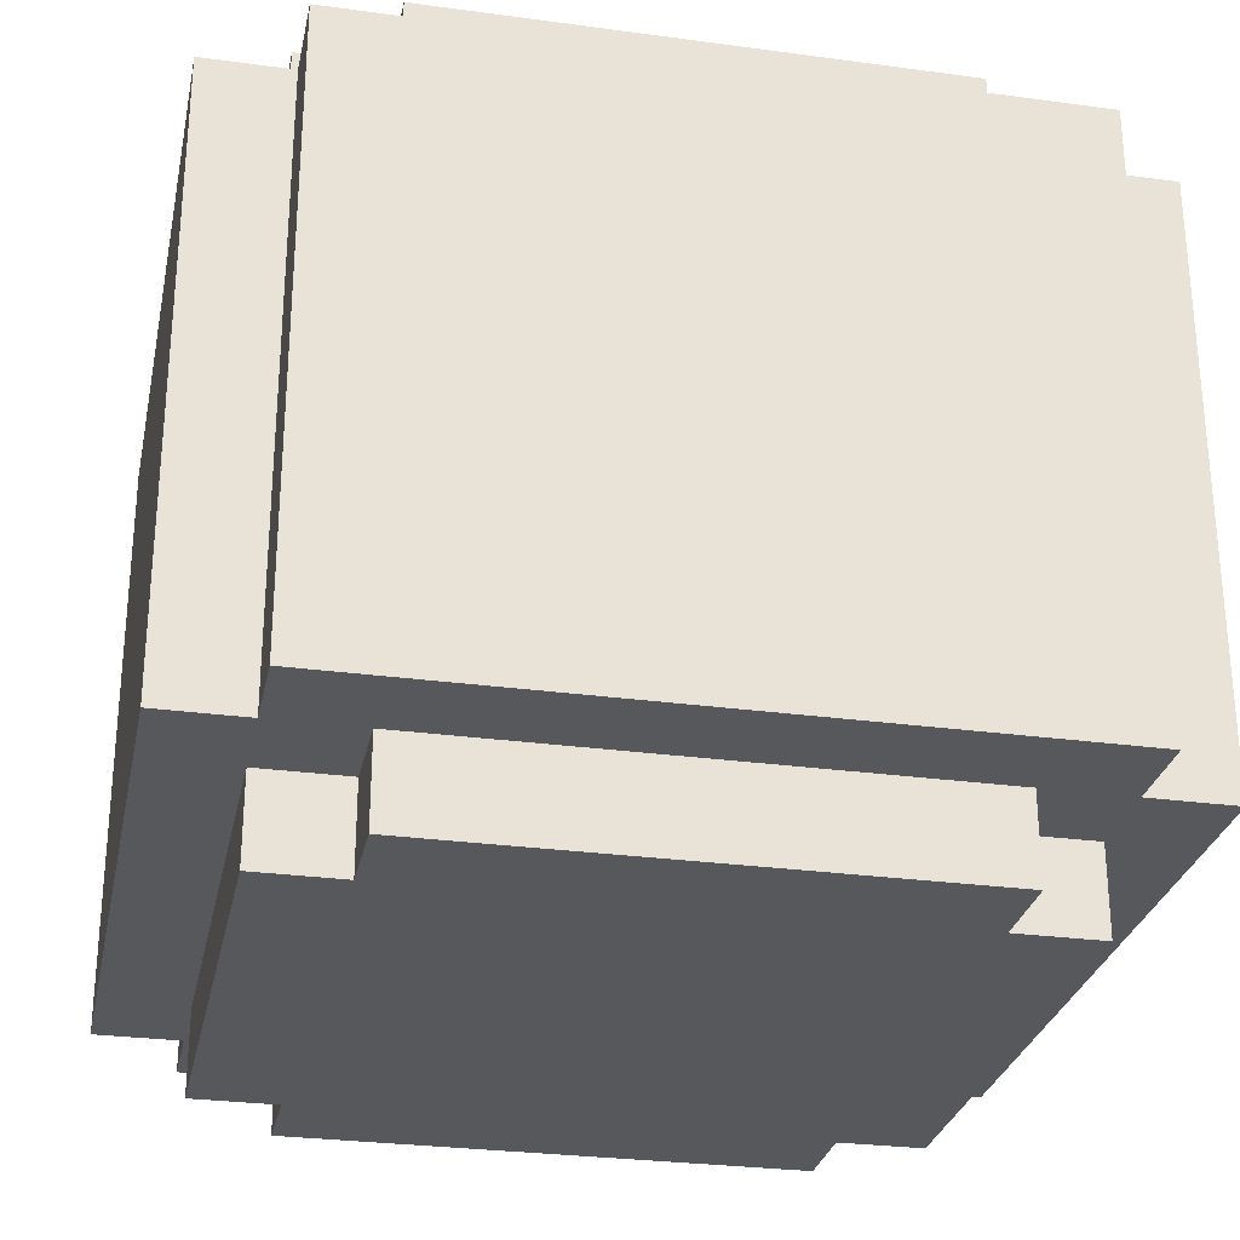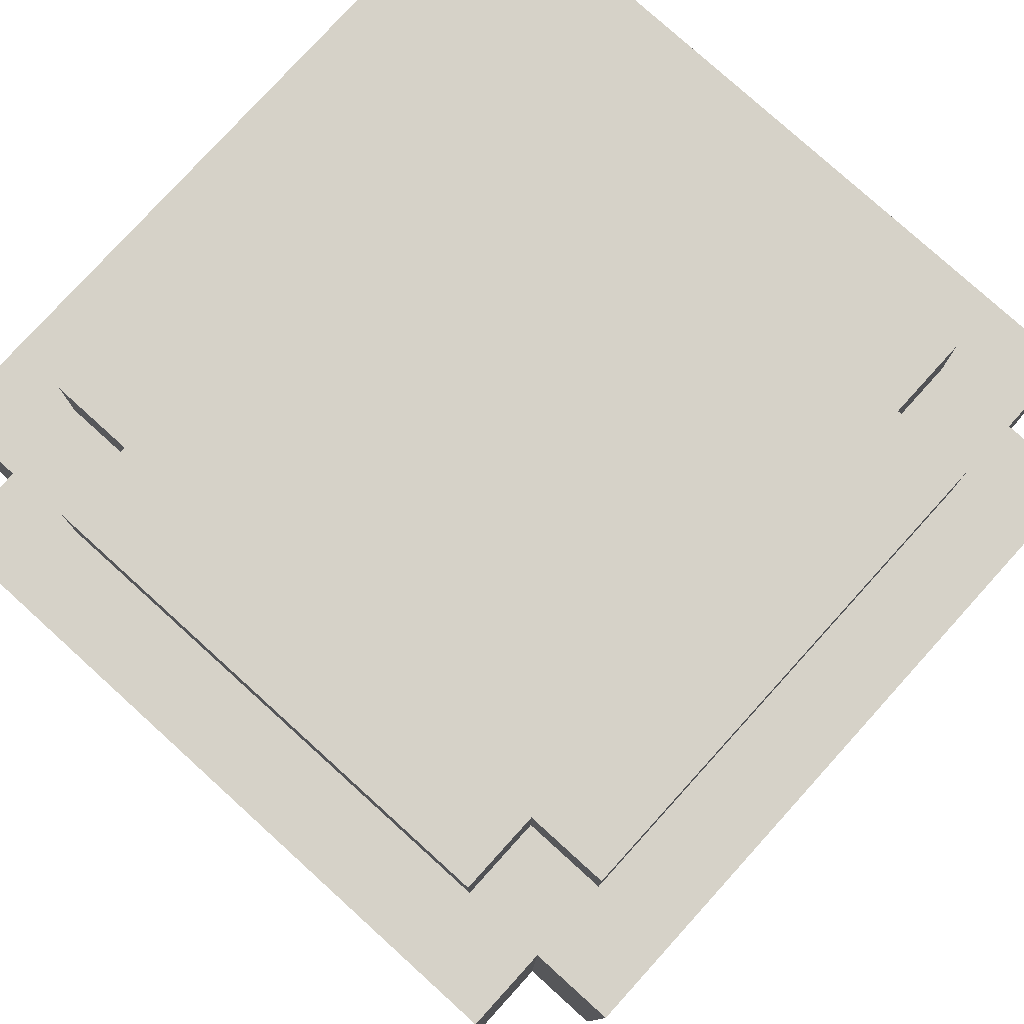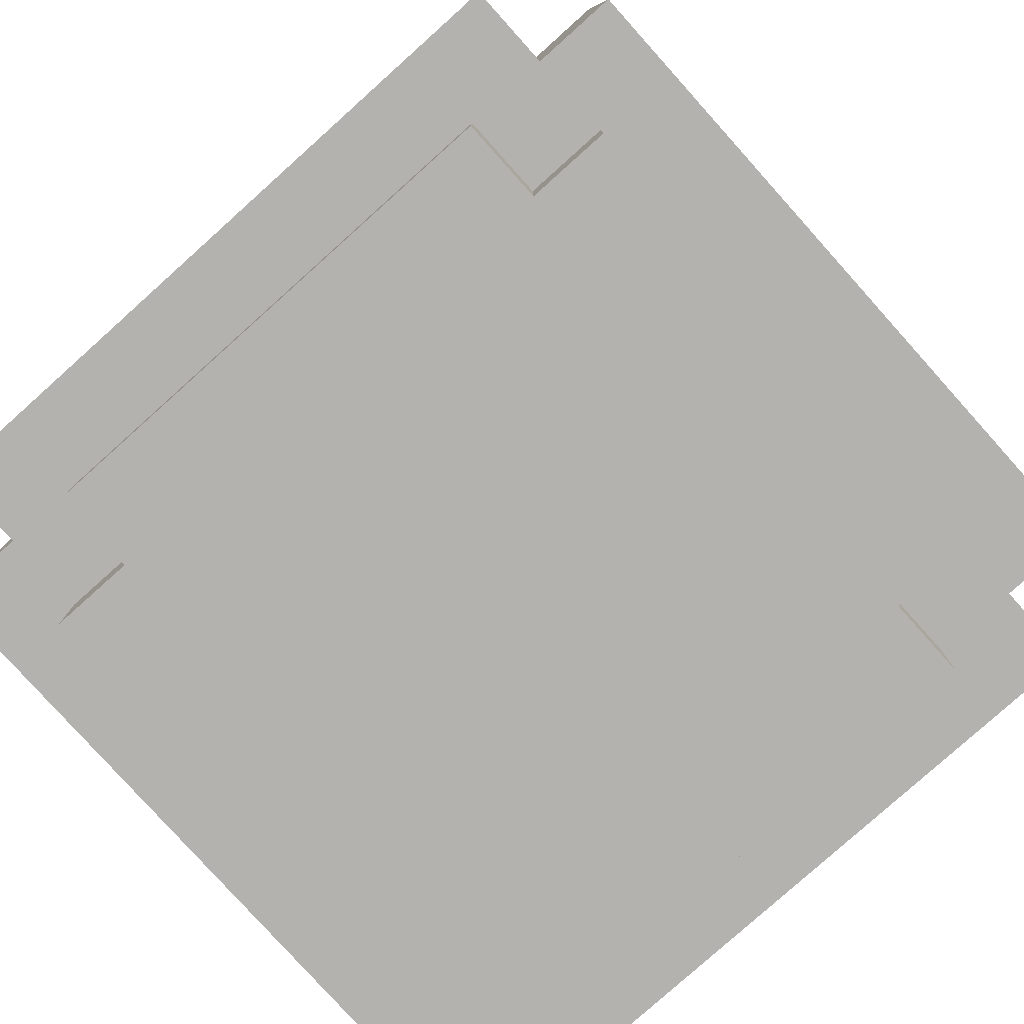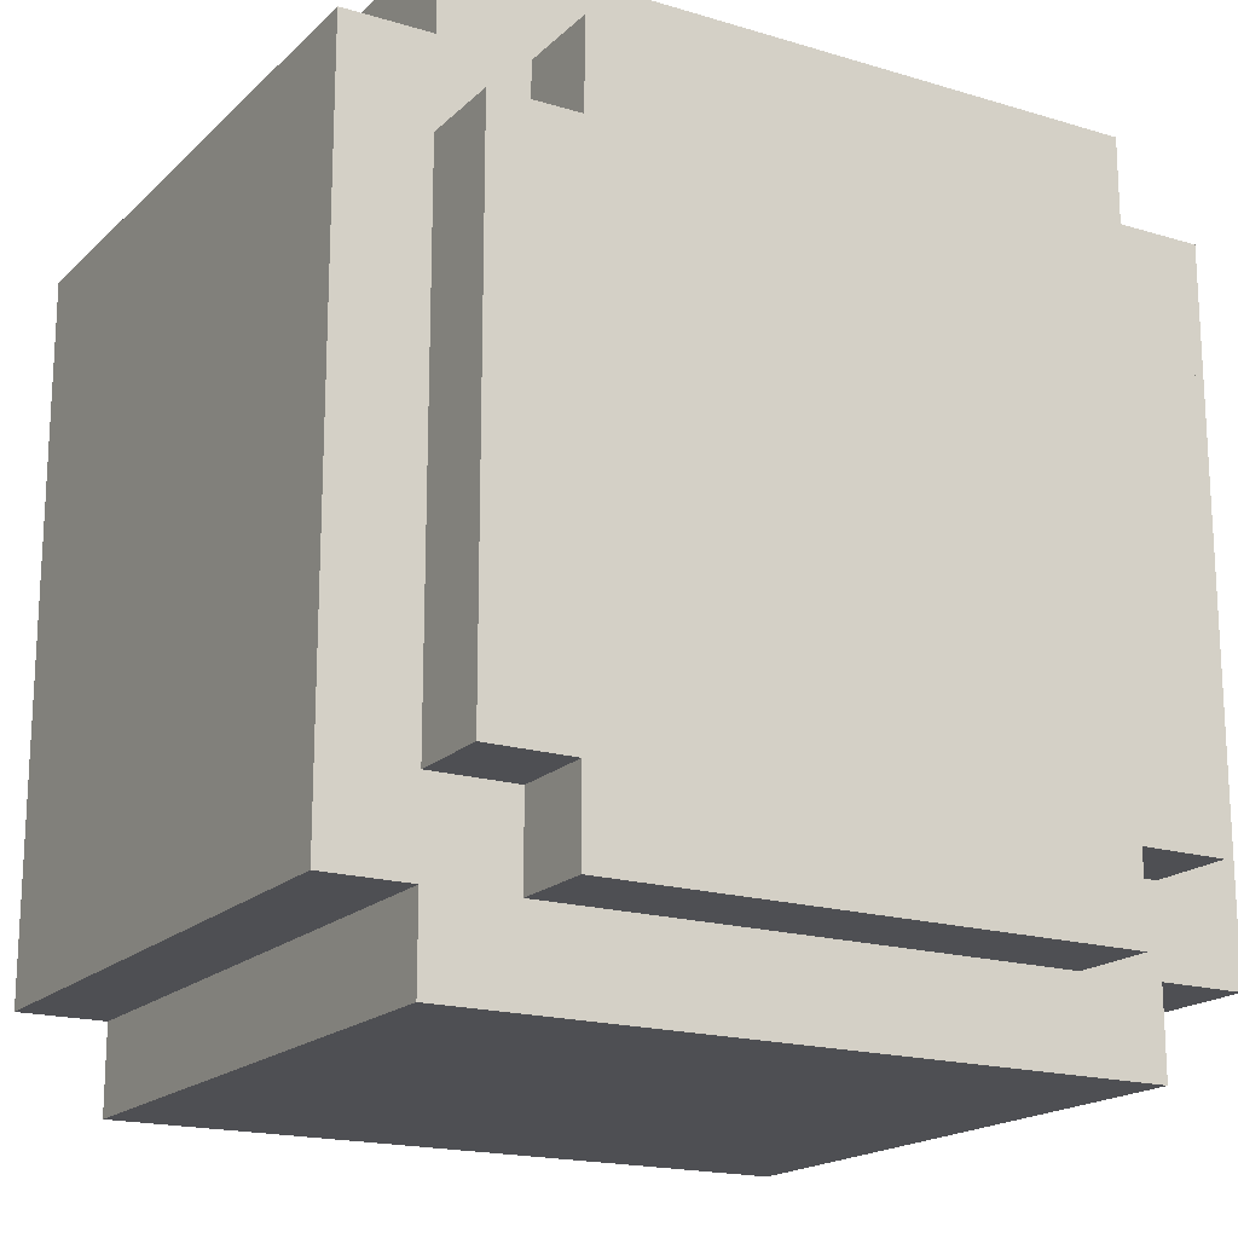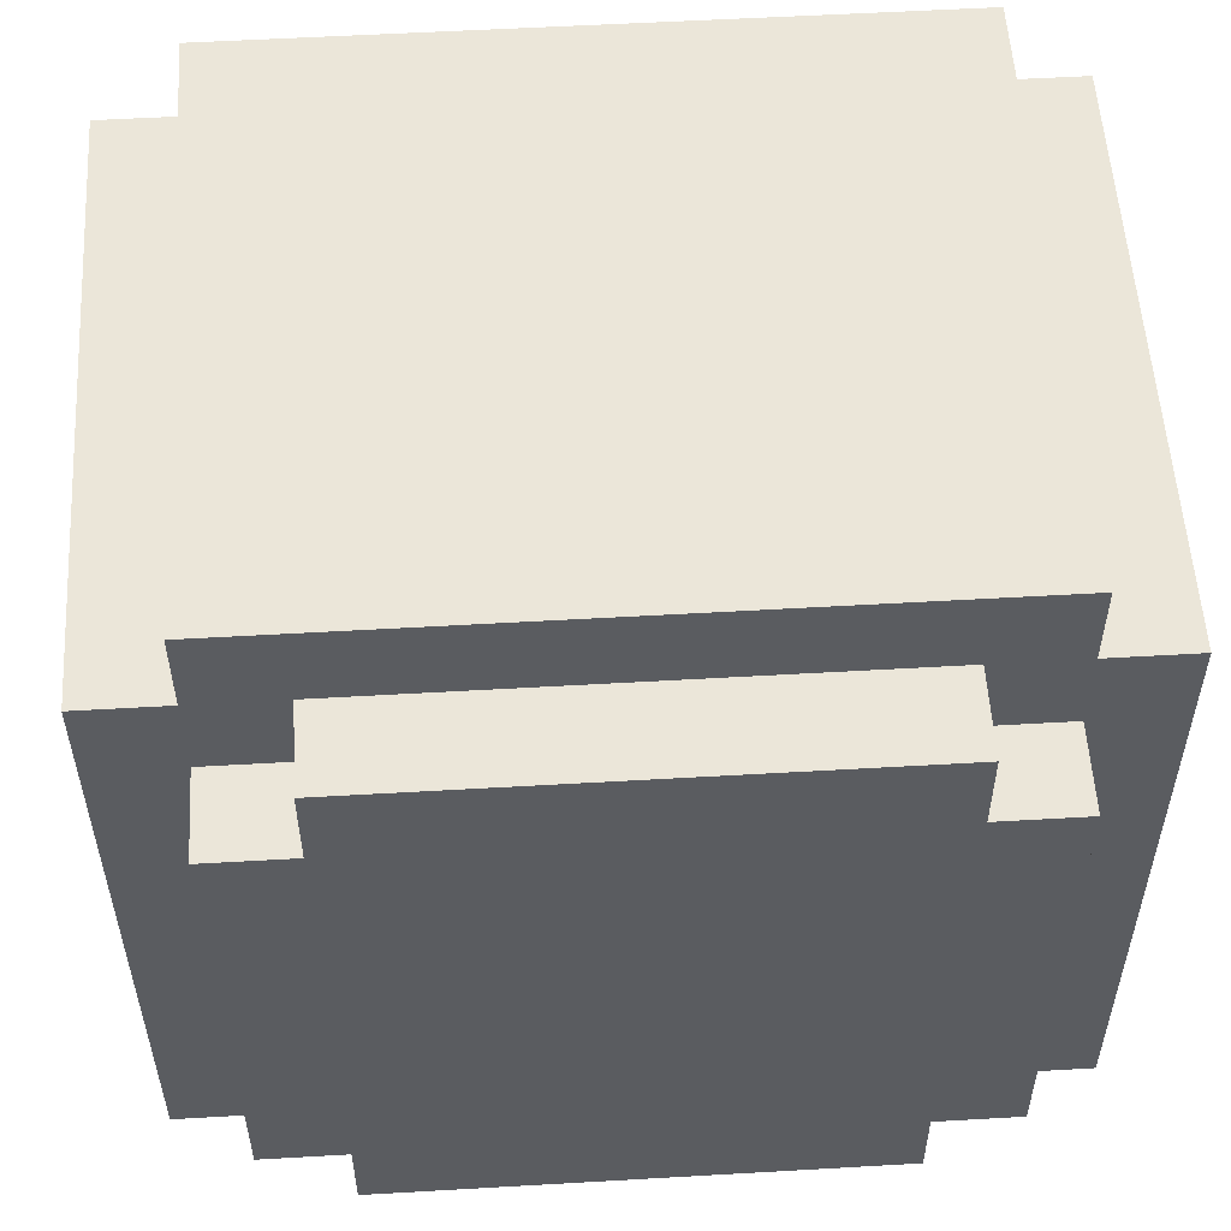
<metadata>
{"format":"obj","ext":"obj","renderer":"f3d","projection":"perspective","resolution":1024,"background":"white","views":[{"elev":-28.3,"azim":168.4,"up":"+Y"},{"elev":78.4,"azim":42.2,"up":"+Y"},{"elev":-79.7,"azim":-48.1,"up":"+Y"},{"elev":-18.2,"azim":149.6,"up":"+Z"},{"elev":55.1,"azim":-3.5,"up":"+Z"}]}
</metadata>
<code>
o
v -0.5 -0.3 0.4
v -0.5 -0.3 -0.4
v -0.5 0.4 0.4
v -0.5 0.4 -0.4
v -0.4 -0.4 0.3
v -0.4 -0.4 -0.3
v -0.4 -0.3 0.5
v -0.4 -0.3 0.4
v -0.4 -0.3 0.3
v -0.4 -0.3 -0.3
v -0.4 -0.3 -0.4
v -0.4 -0.3 -0.5
v -0.4 0.4 0.5
v -0.4 0.4 0.4
v -0.4 0.4 0.3
v -0.4 0.4 -0.3
v -0.4 0.4 -0.4
v -0.4 0.4 -0.5
v -0.4 0.5 0.3
v -0.4 0.5 -0.3
v -0.3 -0.4 0.4
v -0.3 -0.4 0.3
v -0.3 -0.4 -0.3
v -0.3 -0.4 -0.4
v -0.3 -0.3 0.4
v -0.3 -0.3 0.3
v -0.3 -0.3 -0.3
v -0.3 -0.3 -0.4
v -0.3 0.4 0.4
v -0.3 0.4 0.3
v -0.3 0.4 -0.3
v -0.3 0.4 -0.4
v -0.3 0.5 0.4
v -0.3 0.5 0.3
v -0.3 0.5 -0.3
v -0.3 0.5 -0.4
v 0.3 -0.3 0.4
v 0.3 -0.3 0.3
v 0.3 -0.3 -0.3
v 0.3 -0.3 -0.4
v 0.3 -0.2 0.4
v 0.3 -0.2 0.3
v 0.3 -0.2 -0.3
v 0.3 -0.2 -0.4
v 0.3 0.3 0.4
v 0.3 0.3 0.3
v 0.3 0.3 -0.3
v 0.3 0.3 -0.4
v 0.3 0.4 0.4
v 0.3 0.4 0.3
v 0.3 0.4 -0.3
v 0.3 0.4 -0.4
v 0.4 -0.3 0.3
v 0.4 -0.3 -0.3
v 0.4 -0.2 0.4
v 0.4 -0.2 0.3
v 0.4 -0.2 -0.3
v 0.4 -0.2 -0.4
v 0.4 0.3 0.4
v 0.4 0.3 0.3
v 0.4 0.3 -0.3
v 0.4 0.3 -0.4
v 0.4 0.4 0.3
v 0.4 0.4 -0.3
v -0.4 -0.3 0.3
v -0.4 -0.3 -0.3
v -0.4 -0.2 0.4
v -0.4 -0.2 0.3
v -0.4 -0.2 -0.3
v -0.4 -0.2 -0.4
v -0.4 0.3 0.4
v -0.4 0.3 0.3
v -0.4 0.3 -0.3
v -0.4 0.3 -0.4
v -0.4 0.4 0.3
v -0.4 0.4 -0.3
v -0.3 -0.3 0.4
v -0.3 -0.3 0.3
v -0.3 -0.3 -0.3
v -0.3 -0.3 -0.4
v -0.3 -0.2 0.4
v -0.3 -0.2 0.3
v -0.3 -0.2 -0.3
v -0.3 -0.2 -0.4
v -0.3 0.3 0.4
v -0.3 0.3 0.3
v -0.3 0.3 -0.3
v -0.3 0.3 -0.4
v -0.3 0.4 0.4
v -0.3 0.4 0.3
v -0.3 0.4 -0.3
v -0.3 0.4 -0.4
v 0.3 -0.4 0.4
v 0.3 -0.4 0.3
v 0.3 -0.4 -0.3
v 0.3 -0.4 -0.4
v 0.3 -0.3 0.4
v 0.3 -0.3 0.3
v 0.3 -0.3 -0.3
v 0.3 -0.3 -0.4
v 0.3 0.4 0.4
v 0.3 0.4 0.3
v 0.3 0.4 -0.3
v 0.3 0.4 -0.4
v 0.3 0.5 0.4
v 0.3 0.5 0.3
v 0.3 0.5 -0.3
v 0.3 0.5 -0.4
v 0.4 -0.4 0.3
v 0.4 -0.4 -0.3
v 0.4 -0.3 0.5
v 0.4 -0.3 0.4
v 0.4 -0.3 0.3
v 0.4 -0.3 -0.3
v 0.4 -0.3 -0.4
v 0.4 -0.3 -0.5
v 0.4 0.4 0.5
v 0.4 0.4 0.4
v 0.4 0.4 0.3
v 0.4 0.4 -0.3
v 0.4 0.4 -0.4
v 0.4 0.4 -0.5
v 0.4 0.5 0.3
v 0.4 0.5 -0.3
v 0.5 -0.3 0.4
v 0.5 -0.3 -0.4
v 0.5 0.4 0.4
v 0.5 0.4 -0.4
v -0.4 -0.3 0.5
v -0.4 0.4 0.5
v 0.4 -0.3 0.5
v 0.4 0.4 0.5
v -0.5 -0.3 0.4
v -0.5 0.4 0.4
v -0.4 -0.3 0.4
v -0.4 0.4 0.4
v -0.3 -0.4 0.4
v -0.3 -0.3 0.4
v -0.3 0.4 0.4
v -0.3 0.5 0.4
v 0.3 -0.4 0.4
v 0.3 -0.3 0.4
v 0.3 0.4 0.4
v 0.3 0.5 0.4
v 0.4 -0.3 0.4
v 0.4 0.4 0.4
v 0.5 -0.3 0.4
v 0.5 0.4 0.4
v -0.4 -0.4 0.3
v -0.4 -0.3 0.3
v -0.4 0.4 0.3
v -0.4 0.5 0.3
v -0.3 -0.4 0.3
v -0.3 -0.3 0.3
v -0.3 0.4 0.3
v -0.3 0.5 0.3
v 0.3 -0.4 0.3
v 0.3 -0.3 0.3
v 0.3 0.4 0.3
v 0.3 0.5 0.3
v 0.4 -0.4 0.3
v 0.4 -0.3 0.3
v 0.4 0.4 0.3
v 0.4 0.5 0.3
v -0.4 -0.3 -0.3
v -0.4 -0.2 -0.3
v -0.4 0.3 -0.3
v -0.4 0.4 -0.3
v -0.3 -0.3 -0.3
v -0.3 -0.2 -0.3
v -0.3 0.3 -0.3
v -0.3 0.4 -0.3
v 0.3 -0.3 -0.3
v 0.3 -0.2 -0.3
v 0.3 0.3 -0.3
v 0.3 0.4 -0.3
v 0.4 -0.3 -0.3
v 0.4 -0.2 -0.3
v 0.4 0.3 -0.3
v 0.4 0.4 -0.3
v -0.4 -0.2 -0.4
v -0.4 0.3 -0.4
v -0.3 -0.3 -0.4
v -0.3 -0.2 -0.4
v -0.3 0.3 -0.4
v -0.3 0.4 -0.4
v 0.3 -0.3 -0.4
v 0.3 -0.2 -0.4
v 0.3 0.3 -0.4
v 0.3 0.4 -0.4
v 0.4 -0.2 -0.4
v 0.4 0.3 -0.4
v -0.4 -0.2 0.4
v -0.4 0.3 0.4
v -0.3 -0.3 0.4
v -0.3 -0.2 0.4
v -0.3 0.3 0.4
v -0.3 0.4 0.4
v 0.3 -0.3 0.4
v 0.3 -0.2 0.4
v 0.3 0.3 0.4
v 0.3 0.4 0.4
v 0.4 -0.2 0.4
v 0.4 0.3 0.4
v -0.4 -0.3 0.3
v -0.4 -0.2 0.3
v -0.4 0.3 0.3
v -0.4 0.4 0.3
v -0.3 -0.3 0.3
v -0.3 -0.2 0.3
v -0.3 0.3 0.3
v -0.3 0.4 0.3
v 0.3 -0.3 0.3
v 0.3 -0.2 0.3
v 0.3 0.3 0.3
v 0.3 0.4 0.3
v 0.4 -0.3 0.3
v 0.4 -0.2 0.3
v 0.4 0.3 0.3
v 0.4 0.4 0.3
v -0.4 -0.4 -0.3
v -0.4 -0.3 -0.3
v -0.4 0.4 -0.3
v -0.4 0.5 -0.3
v -0.3 -0.4 -0.3
v -0.3 -0.3 -0.3
v -0.3 0.4 -0.3
v -0.3 0.5 -0.3
v 0.3 -0.4 -0.3
v 0.3 -0.3 -0.3
v 0.3 0.4 -0.3
v 0.3 0.5 -0.3
v 0.4 -0.4 -0.3
v 0.4 -0.3 -0.3
v 0.4 0.4 -0.3
v 0.4 0.5 -0.3
v -0.5 -0.3 -0.4
v -0.5 0.4 -0.4
v -0.4 -0.3 -0.4
v -0.4 0.4 -0.4
v -0.3 -0.4 -0.4
v -0.3 -0.3 -0.4
v -0.3 0.4 -0.4
v -0.3 0.5 -0.4
v 0.3 -0.4 -0.4
v 0.3 -0.3 -0.4
v 0.3 0.4 -0.4
v 0.3 0.5 -0.4
v 0.4 -0.3 -0.4
v 0.4 0.4 -0.4
v 0.5 -0.3 -0.4
v 0.5 0.4 -0.4
v -0.4 -0.3 -0.5
v -0.4 0.4 -0.5
v 0.4 -0.3 -0.5
v 0.4 0.4 -0.5
v -0.3 -0.4 0.4
v 0.3 -0.4 0.4
v -0.4 -0.4 0.3
v -0.3 -0.4 0.3
v 0.3 -0.4 0.3
v 0.4 -0.4 0.3
v -0.4 -0.4 -0.3
v -0.3 -0.4 -0.3
v 0.3 -0.4 -0.3
v 0.4 -0.4 -0.3
v -0.3 -0.4 -0.4
v 0.3 -0.4 -0.4
v -0.4 -0.3 0.5
v 0.4 -0.3 0.5
v -0.5 -0.3 0.4
v -0.4 -0.3 0.4
v -0.3 -0.3 0.4
v 0.3 -0.3 0.4
v 0.4 -0.3 0.4
v 0.5 -0.3 0.4
v -0.4 -0.3 0.3
v -0.3 -0.3 0.3
v 0.3 -0.3 0.3
v 0.4 -0.3 0.3
v -0.4 -0.3 -0.3
v -0.3 -0.3 -0.3
v 0.3 -0.3 -0.3
v 0.4 -0.3 -0.3
v -0.5 -0.3 -0.4
v -0.4 -0.3 -0.4
v -0.3 -0.3 -0.4
v 0.3 -0.3 -0.4
v 0.4 -0.3 -0.4
v 0.5 -0.3 -0.4
v -0.4 -0.3 -0.5
v 0.4 -0.3 -0.5
v -0.4 0.3 0.4
v -0.3 0.3 0.4
v 0.3 0.3 0.4
v 0.4 0.3 0.4
v -0.4 0.3 0.3
v -0.3 0.3 0.3
v 0.3 0.3 0.3
v 0.4 0.3 0.3
v -0.4 0.3 -0.3
v -0.3 0.3 -0.3
v 0.3 0.3 -0.3
v 0.4 0.3 -0.3
v -0.4 0.3 -0.4
v -0.3 0.3 -0.4
v 0.3 0.3 -0.4
v 0.4 0.3 -0.4
v -0.3 0.4 0.4
v 0.3 0.4 0.4
v -0.4 0.4 0.3
v -0.3 0.4 0.3
v 0.3 0.4 0.3
v 0.4 0.4 0.3
v -0.4 0.4 -0.3
v -0.3 0.4 -0.3
v 0.3 0.4 -0.3
v 0.4 0.4 -0.3
v -0.3 0.4 -0.4
v 0.3 0.4 -0.4
v -0.3 -0.3 0.4
v 0.3 -0.3 0.4
v -0.4 -0.3 0.3
v -0.3 -0.3 0.3
v 0.3 -0.3 0.3
v 0.4 -0.3 0.3
v -0.4 -0.3 -0.3
v -0.3 -0.3 -0.3
v 0.3 -0.3 -0.3
v 0.4 -0.3 -0.3
v -0.3 -0.3 -0.4
v 0.3 -0.3 -0.4
v -0.4 -0.2 0.4
v -0.3 -0.2 0.4
v 0.3 -0.2 0.4
v 0.4 -0.2 0.4
v -0.4 -0.2 0.3
v -0.3 -0.2 0.3
v 0.3 -0.2 0.3
v 0.4 -0.2 0.3
v -0.4 -0.2 -0.3
v -0.3 -0.2 -0.3
v 0.3 -0.2 -0.3
v 0.4 -0.2 -0.3
v -0.4 -0.2 -0.4
v -0.3 -0.2 -0.4
v 0.3 -0.2 -0.4
v 0.4 -0.2 -0.4
v -0.4 0.4 0.5
v 0.4 0.4 0.5
v -0.5 0.4 0.4
v -0.4 0.4 0.4
v -0.3 0.4 0.4
v 0.3 0.4 0.4
v 0.4 0.4 0.4
v 0.5 0.4 0.4
v -0.4 0.4 0.3
v -0.3 0.4 0.3
v 0.3 0.4 0.3
v 0.4 0.4 0.3
v -0.4 0.4 -0.3
v -0.3 0.4 -0.3
v 0.3 0.4 -0.3
v 0.4 0.4 -0.3
v -0.5 0.4 -0.4
v -0.4 0.4 -0.4
v -0.3 0.4 -0.4
v 0.3 0.4 -0.4
v 0.4 0.4 -0.4
v 0.5 0.4 -0.4
v -0.4 0.4 -0.5
v 0.4 0.4 -0.5
v -0.3 0.5 0.4
v 0.3 0.5 0.4
v -0.4 0.5 0.3
v -0.3 0.5 0.3
v 0.3 0.5 0.3
v 0.4 0.5 0.3
v -0.4 0.5 -0.3
v -0.3 0.5 -0.3
v 0.3 0.5 -0.3
v 0.4 0.5 -0.3
v -0.3 0.5 -0.4
v 0.3 0.5 -0.4
f 3 2 1
f 4 2 3
f 9 6 5
f 10 6 9
f 13 8 7
f 14 8 13
f 17 12 11
f 18 12 17
f 19 16 15
f 20 16 19
f 25 22 21
f 26 22 25
f 27 24 23
f 28 24 27
f 33 30 29
f 34 30 33
f 35 32 31
f 36 32 35
f 41 38 37
f 42 38 41
f 43 40 39
f 44 40 43
f 49 46 45
f 50 46 49
f 51 48 47
f 52 48 51
f 56 54 53
f 57 54 56
f 59 56 55
f 59 58 57
f 59 57 56
f 60 58 59
f 61 58 60
f 62 58 61
f 63 61 60
f 64 61 63
f 65 66 68
f 68 66 69
f 67 68 71
f 69 70 71
f 68 69 71
f 71 70 72
f 72 70 73
f 73 70 74
f 72 73 75
f 75 73 76
f 77 78 81
f 81 78 82
f 79 80 83
f 83 80 84
f 85 86 89
f 89 86 90
f 87 88 91
f 91 88 92
f 93 94 97
f 97 94 98
f 95 96 99
f 99 96 100
f 101 102 105
f 105 102 106
f 103 104 107
f 107 104 108
f 109 110 113
f 113 110 114
f 111 112 117
f 117 112 118
f 115 116 121
f 121 116 122
f 119 120 123
f 123 120 124
f 125 126 127
f 127 126 128
f 131 130 129
f 132 130 131
f 135 134 133
f 136 134 135
f 141 138 137
f 142 138 141
f 143 140 139
f 144 140 143
f 147 146 145
f 148 146 147
f 153 150 149
f 154 150 153
f 155 152 151
f 156 152 155
f 161 158 157
f 162 158 161
f 163 160 159
f 164 160 163
f 169 166 165
f 170 166 169
f 171 168 167
f 172 168 171
f 177 174 173
f 178 174 177
f 179 176 175
f 180 176 179
f 184 182 181
f 185 182 184
f 187 184 183
f 187 186 185
f 187 185 184
f 188 186 187
f 189 186 188
f 190 186 189
f 191 189 188
f 192 189 191
f 193 194 196
f 196 194 197
f 195 196 199
f 197 198 199
f 196 197 199
f 199 198 200
f 200 198 201
f 201 198 202
f 200 201 203
f 203 201 204
f 205 206 209
f 209 206 210
f 207 208 211
f 211 208 212
f 213 214 217
f 217 214 218
f 215 216 219
f 219 216 220
f 221 222 225
f 225 222 226
f 223 224 227
f 227 224 228
f 229 230 233
f 233 230 234
f 231 232 235
f 235 232 236
f 237 238 239
f 239 238 240
f 241 242 245
f 245 242 246
f 243 244 247
f 247 244 248
f 249 250 251
f 251 250 252
f 253 254 255
f 255 254 256
f 260 258 257
f 261 258 260
f 263 260 259
f 263 262 261
f 263 261 260
f 264 262 263
f 265 262 264
f 266 262 265
f 267 265 264
f 268 265 267
f 272 270 269
f 273 270 272
f 274 270 273
f 275 270 274
f 277 272 271
f 277 273 272
f 278 273 277
f 279 276 275
f 279 275 274
f 280 276 279
f 281 277 271
f 284 276 280
f 285 282 281
f 285 281 271
f 286 282 285
f 287 282 286
f 288 284 283
f 289 276 284
f 289 284 288
f 290 276 289
f 291 287 286
f 291 288 287
f 291 289 288
f 292 289 291
f 297 294 293
f 298 294 297
f 299 296 295
f 300 296 299
f 305 302 301
f 306 302 305
f 307 304 303
f 308 304 307
f 312 310 309
f 313 310 312
f 315 312 311
f 315 314 313
f 315 313 312
f 316 314 315
f 317 314 316
f 318 314 317
f 319 317 316
f 320 317 319
f 321 322 324
f 324 322 325
f 323 324 327
f 325 326 327
f 324 325 327
f 327 326 328
f 328 326 329
f 329 326 330
f 328 329 331
f 331 329 332
f 333 334 337
f 337 334 338
f 335 336 339
f 339 336 340
f 341 342 345
f 345 342 346
f 343 344 347
f 347 344 348
f 349 350 352
f 352 350 353
f 353 350 354
f 354 350 355
f 351 352 357
f 352 353 357
f 357 353 358
f 355 356 359
f 354 355 359
f 359 356 360
f 351 357 361
f 360 356 364
f 361 362 365
f 351 361 365
f 365 362 366
f 366 362 367
f 363 364 368
f 364 356 369
f 368 364 369
f 369 356 370
f 366 367 371
f 367 368 371
f 368 369 371
f 371 369 372
f 373 374 376
f 376 374 377
f 375 376 379
f 377 378 379
f 376 377 379
f 379 378 380
f 380 378 381
f 381 378 382
f 380 381 383
f 383 381 384

</code>
